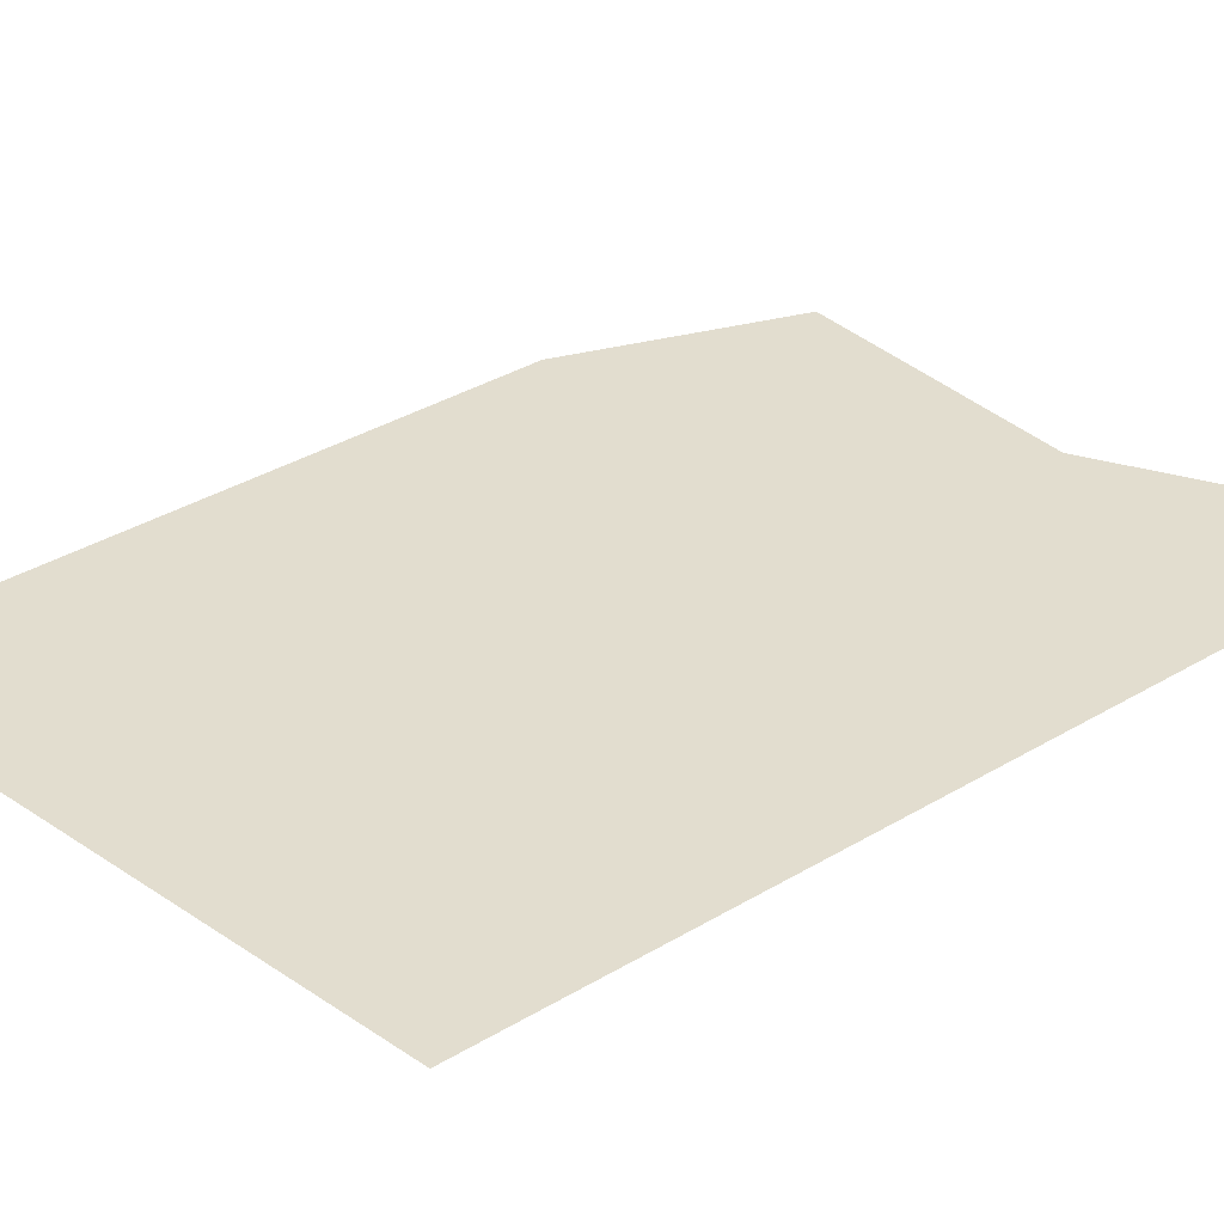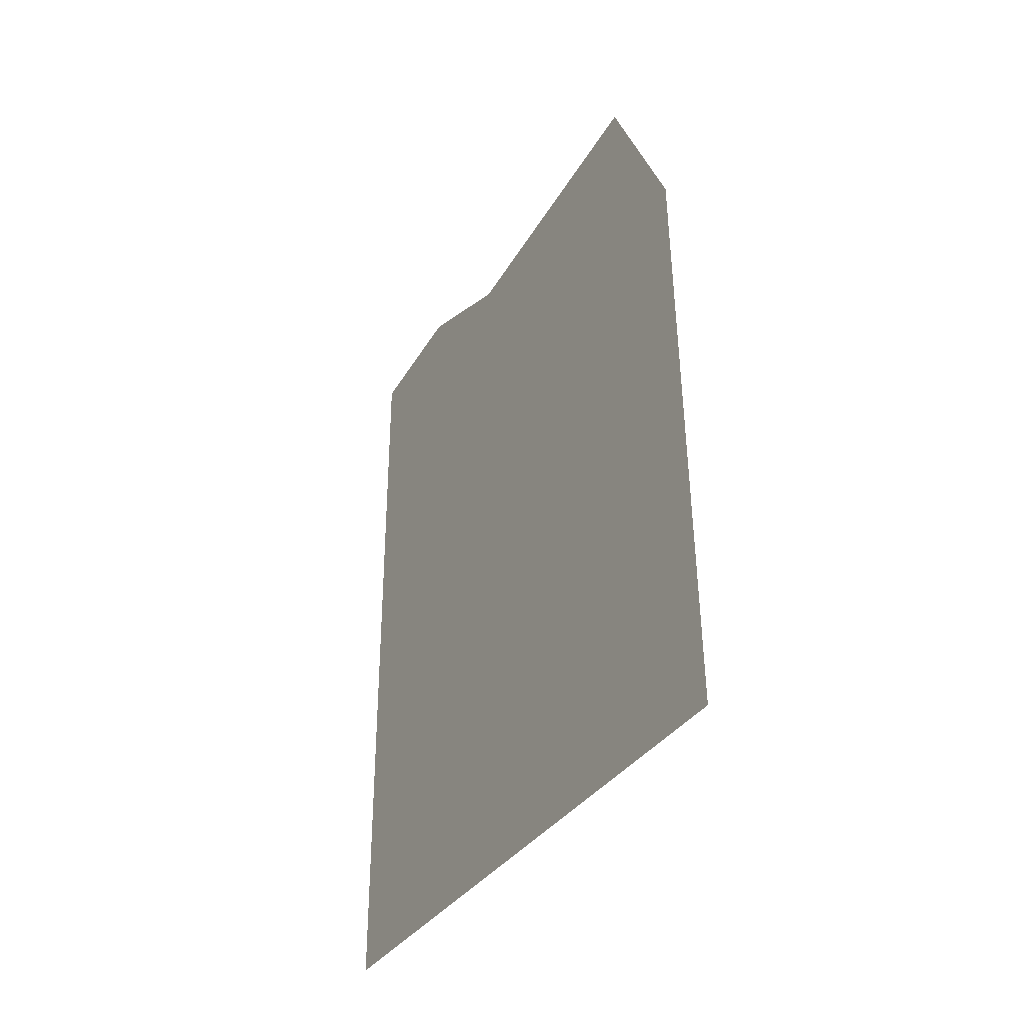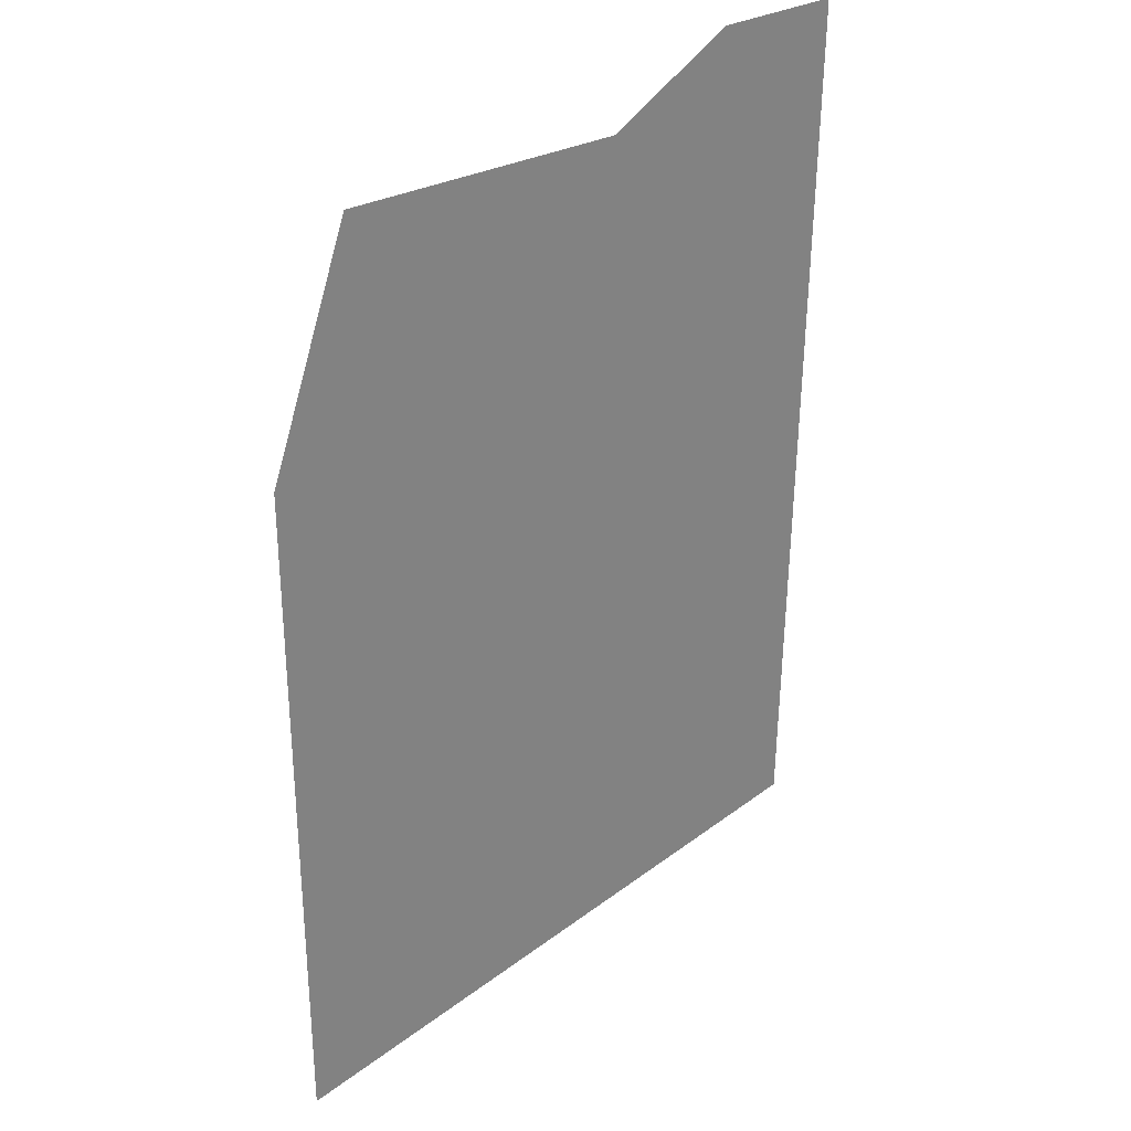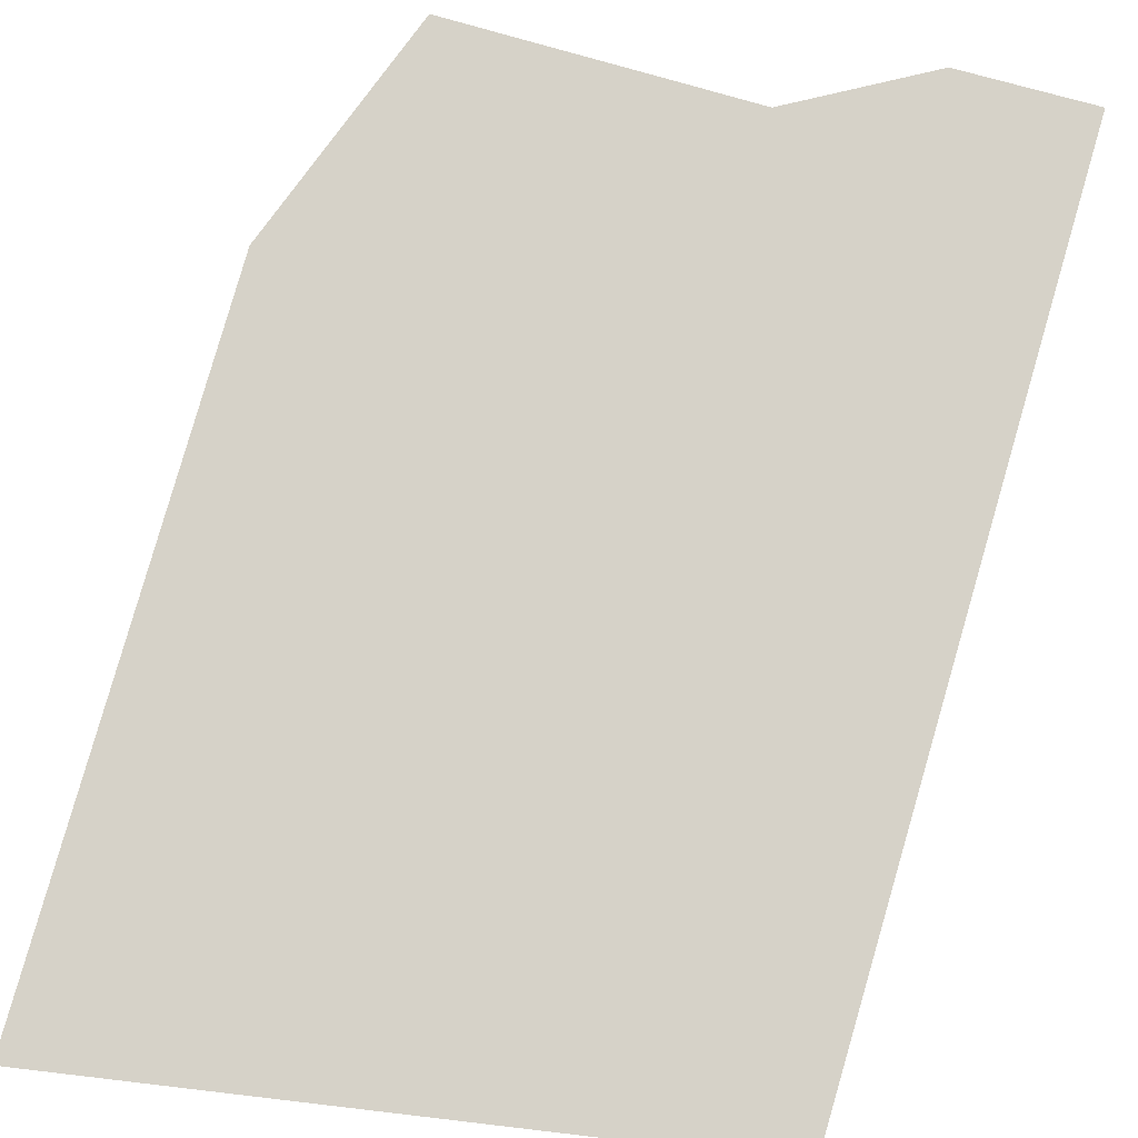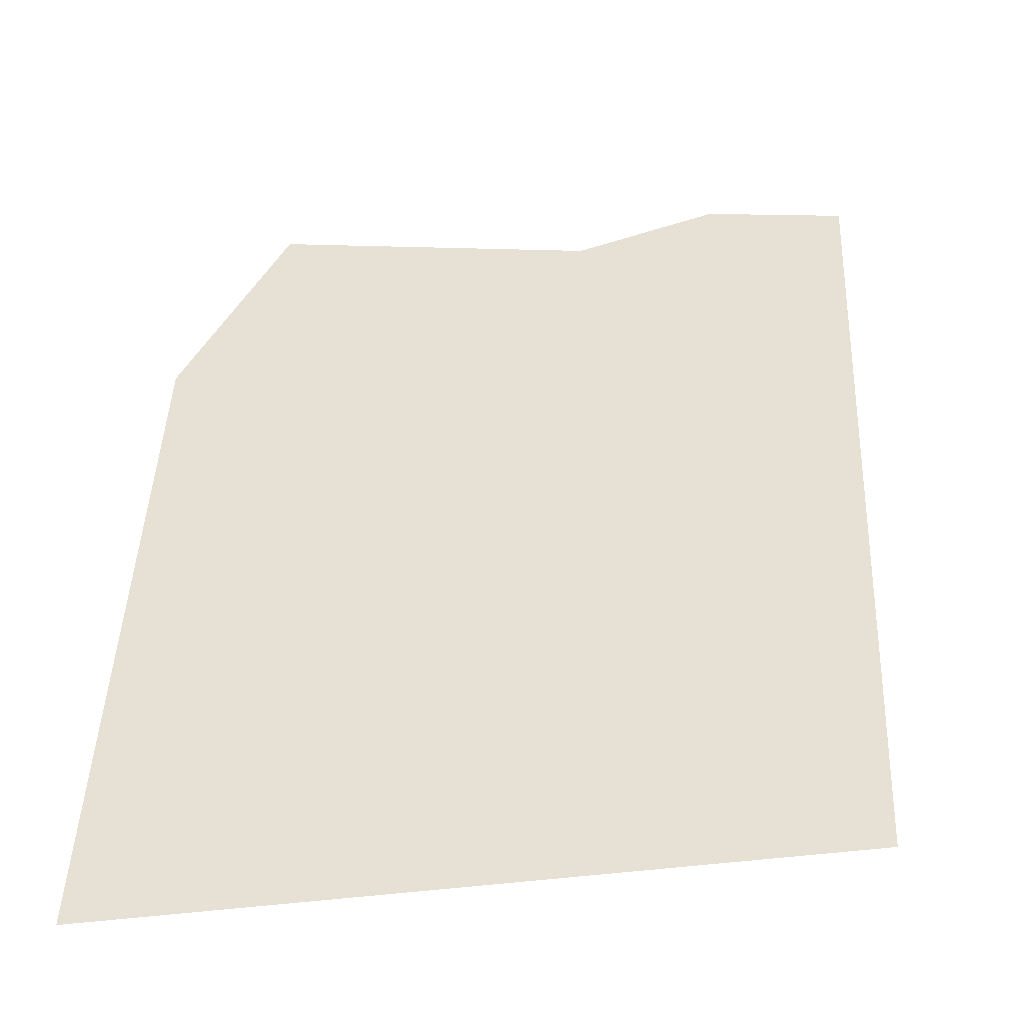
<metadata>
{"format":"obj","ext":"obj","renderer":"f3d","projection":"perspective","resolution":1024,"background":"white","views":[{"elev":34.8,"azim":-129.6,"up":"+Y"},{"elev":-44.3,"azim":60.6,"up":"+Z"},{"elev":30.0,"azim":139.8,"up":"+Z"},{"elev":77.7,"azim":-164.6,"up":"+Y"},{"elev":39.1,"azim":-178.4,"up":"+Y"}]}
</metadata>
<code>
v -0.1503 0 0.2294
v -0.142 0 -0.1845
v -0.02694 0 0.1954
v -0.08842 0 0.2294
v 0.1104 0 0.1974
v 0.1503 0 0.08897
v 0.1503 0 -0.2294
g SM_Prop_Paper_03_331_20
f 1 3 2
f 1 4 3
f 2 3 5
f 2 5 6
f 2 6 7

</code>
